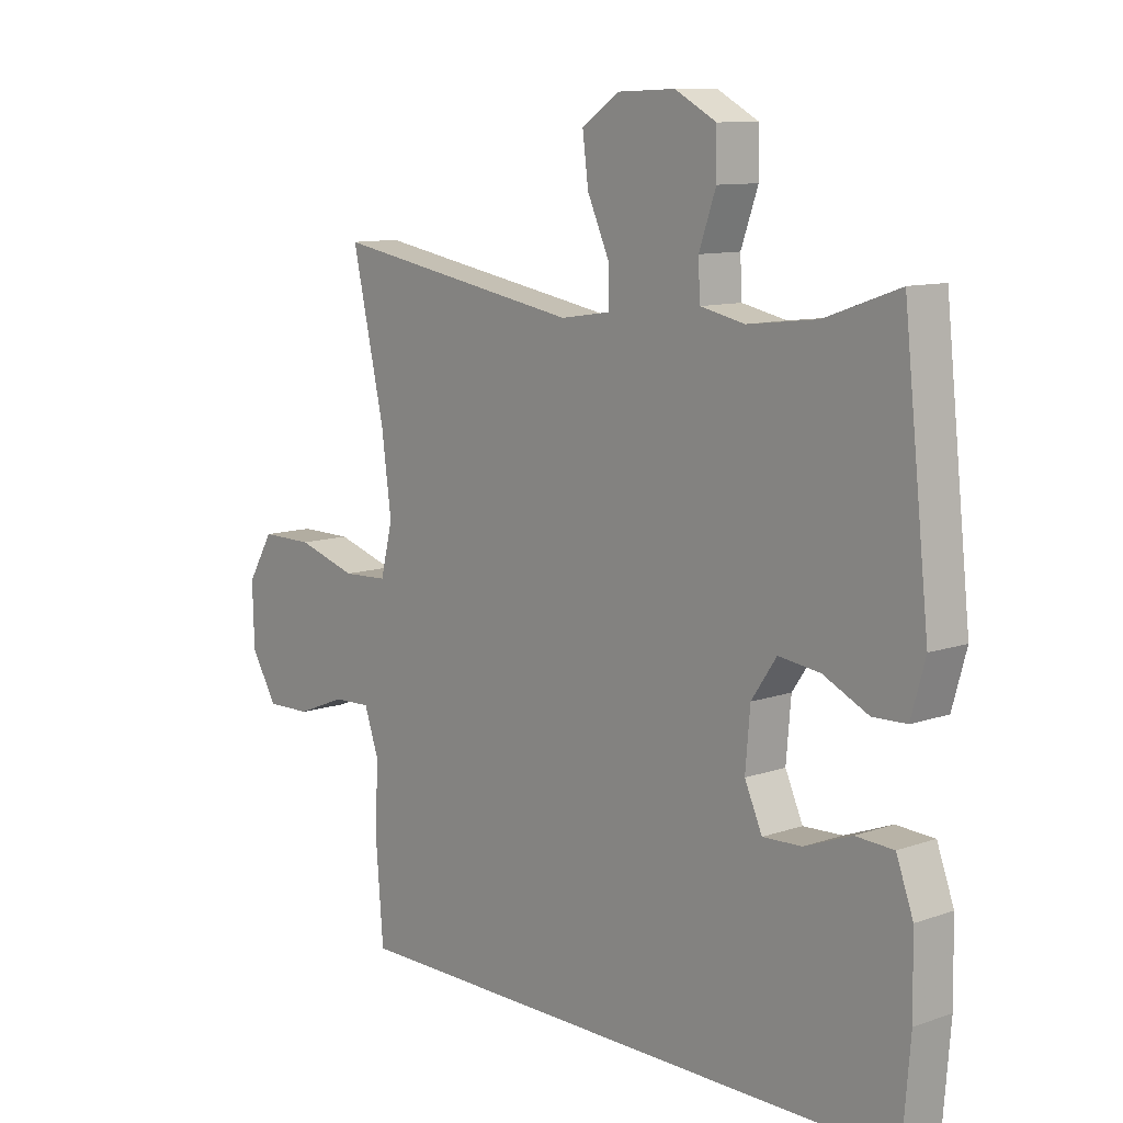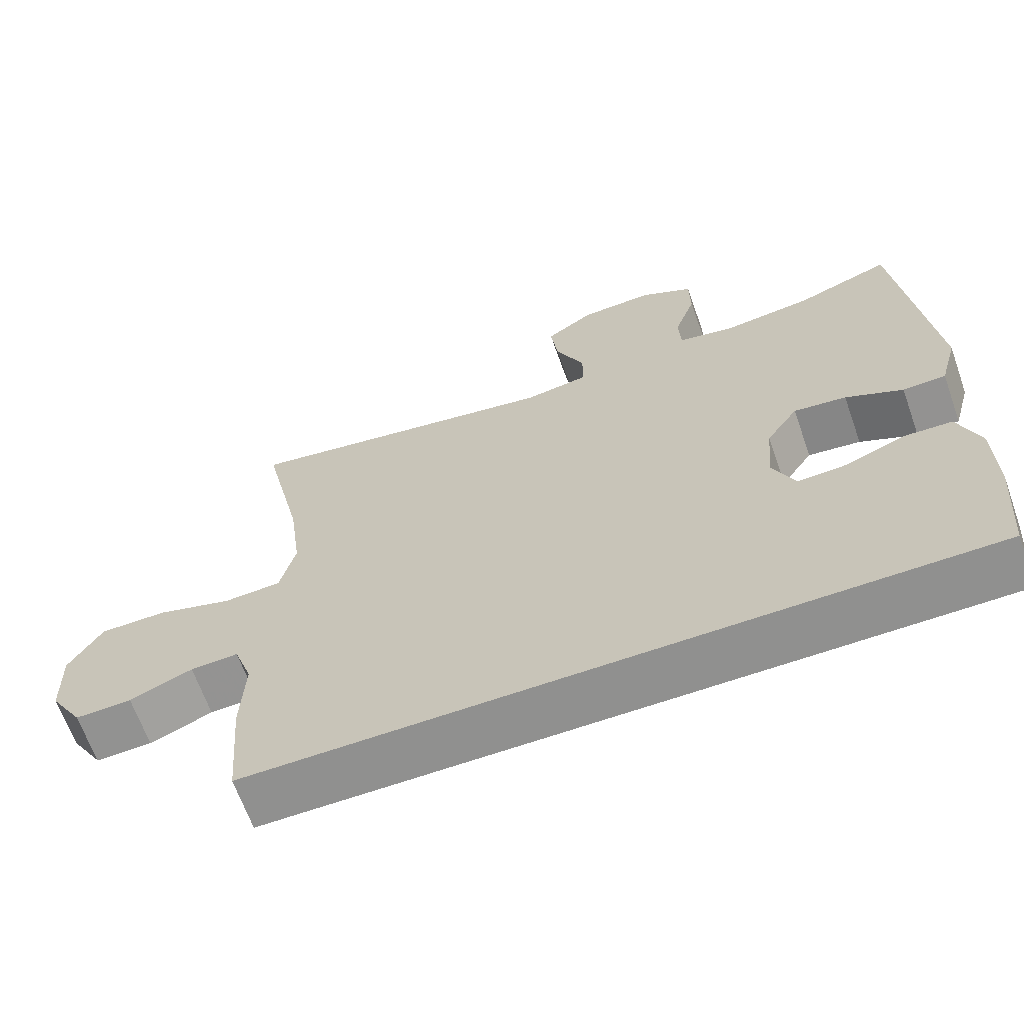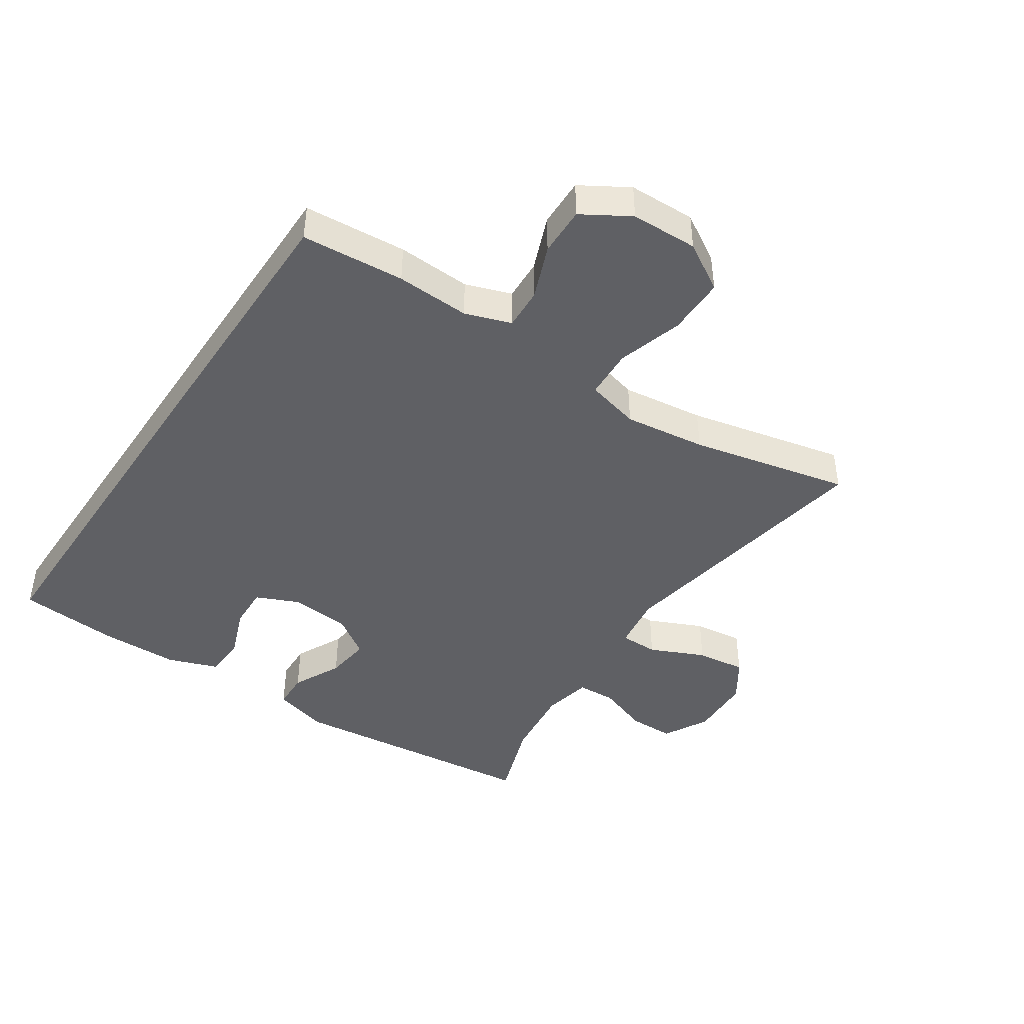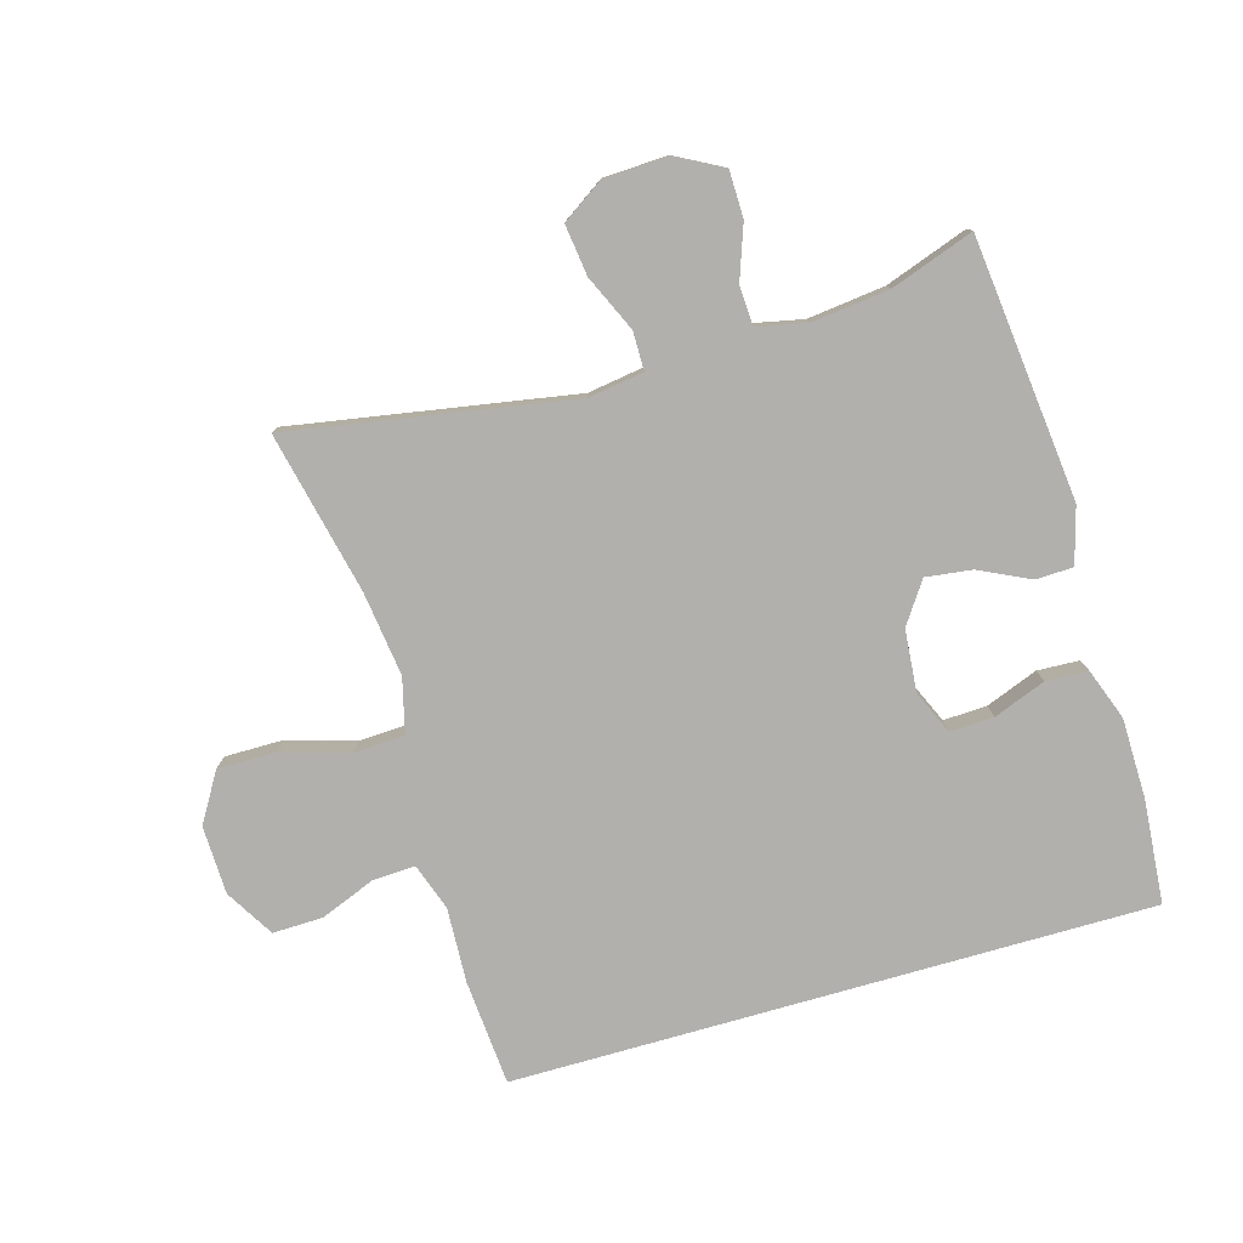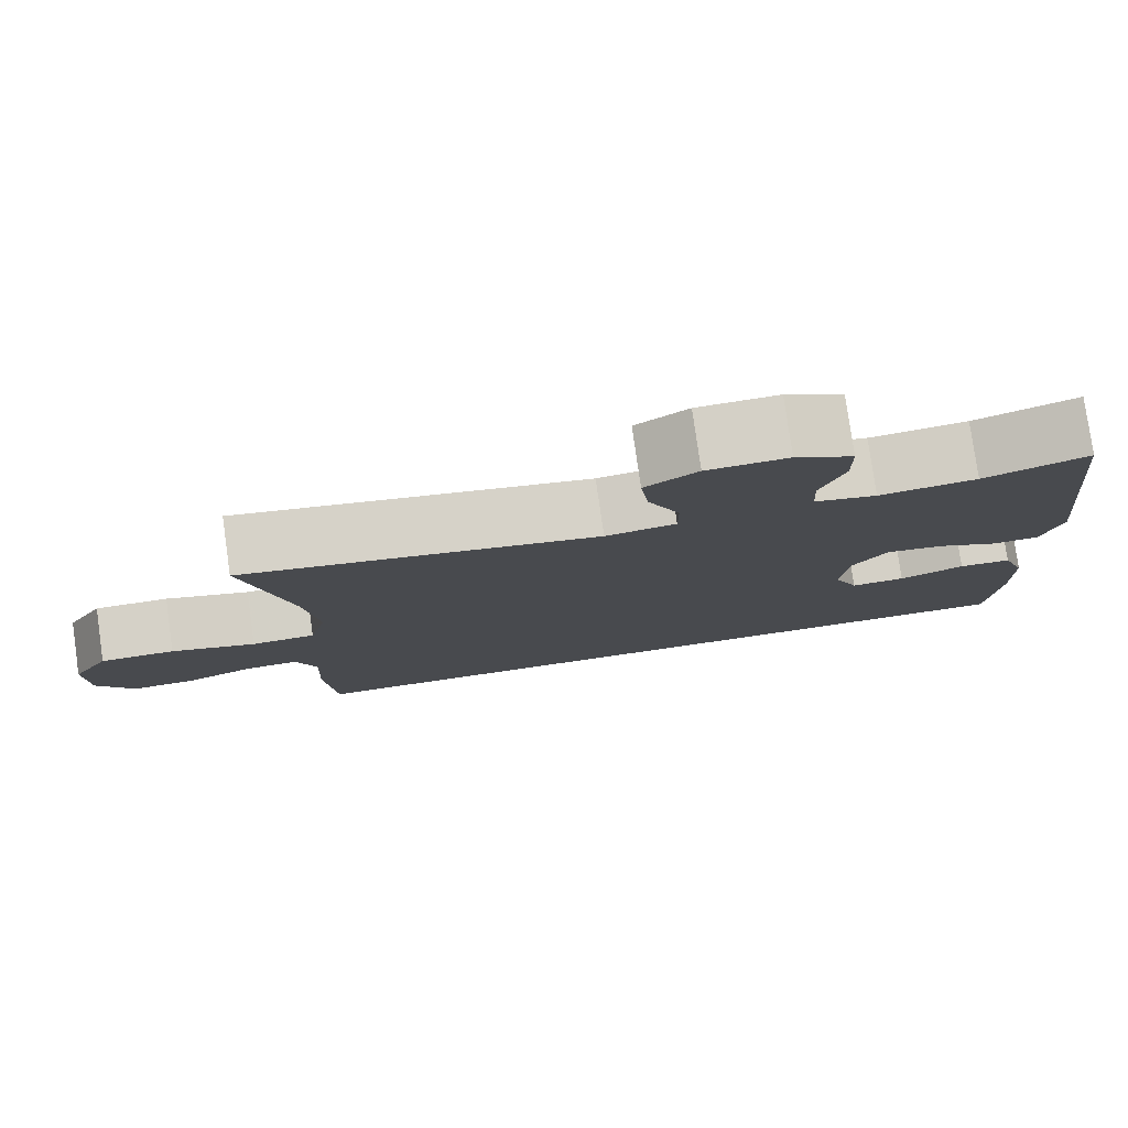
<metadata>
{"format":"obj","ext":"obj","renderer":"f3d","projection":"perspective","resolution":1024,"background":"white","views":[{"elev":10.5,"azim":48.8,"up":"+Z"},{"elev":-65.6,"azim":19.5,"up":"+Z"},{"elev":-43.8,"azim":-123.9,"up":"+Y"},{"elev":-78.7,"azim":16.0,"up":"+Y"},{"elev":79.1,"azim":-8.1,"up":"+Z"}]}
</metadata>
<code>
v 0.523 0.07 -0.5
v -0.457 0.07 -0.5
v -0.47 0.07 -0.338
v -0.465 0.07 -0.222
v -0.49 0.07 -0.15
v -0.555 0.07 -0.153
v -0.64 0.07 -0.187
v -0.717 0.07 -0.189
v -0.762 0.07 -0.115
v -0.765 0.07 -0.01
v -0.72 0.07 0.065
v -0.629 0.07 0.065
v -0.526 0.07 0.034
v -0.448 0.07 0.038
v -0.427 0.07 0.122
v -0.444 0.07 0.251
v -0.5 0.07 0.5
v -0.068 0.07 0.426
v 0.018 0.07 0.439
v 0.018 0.07 0.499
v -0.021 0.07 0.585
v -0.031 0.07 0.663
v 0.033 0.07 0.706
v 0.132 0.07 0.71
v 0.203 0.07 0.672
v 0.204 0.07 0.6
v 0.175 0.07 0.518
v 0.178 0.07 0.457
v 0.254 0.07 0.441
v 0.373 0.07 0.455
v 0.5 0.07 0.5
v 0.544 0.07 0.098
v 0.52 0.07 0.012
v 0.462 0.07 0.01
v 0.385 0.07 0.047
v 0.314 0.07 0.056
v 0.271 0.07 -0.007
v 0.263 0.07 -0.102
v 0.293 0.07 -0.169
v 0.36 0.07 -0.166
v 0.44 0.07 -0.135
v 0.505 0.07 -0.138
v 0.534 0.07 -0.217
v 0.536 0.07 -0.34
v 0.523 0 -0.5
v -0.457 0 -0.5
v -0.47 0 -0.338
v -0.465 0 -0.222
v -0.49 0 -0.15
v -0.555 0 -0.153
v -0.64 0 -0.187
v -0.717 0 -0.189
v -0.762 0 -0.115
v -0.765 0 -0.01
v -0.72 0 0.065
v -0.629 0 0.065
v -0.526 0 0.034
v -0.448 0 0.038
v -0.427 0 0.122
v -0.444 0 0.251
v -0.5 0 0.5
v -0.068 0 0.426
v 0.018 0 0.439
v 0.018 0 0.499
v -0.021 0 0.585
v -0.031 0 0.663
v 0.033 0 0.706
v 0.132 0 0.71
v 0.203 0 0.672
v 0.204 0 0.6
v 0.175 0 0.518
v 0.178 0 0.457
v 0.254 0 0.441
v 0.373 0 0.455
v 0.5 0 0.5
v 0.544 0 0.098
v 0.52 0 0.012
v 0.462 0 0.01
v 0.385 0 0.047
v 0.314 0 0.056
v 0.271 0 -0.007
v 0.263 0 -0.102
v 0.293 0 -0.169
v 0.36 0 -0.166
v 0.44 0 -0.135
v 0.505 0 -0.138
v 0.534 0 -0.217
v 0.536 0 -0.34
f 40 41 42 43
f 39 40 43 44
f 32 33 34 35
f 30 31 32 35
f 29 30 35 36
f 28 29 36 37
f 24 25 26 27
f 24 27 28
f 23 24 28
f 20 21 22 23
f 19 20 23 28
f 18 19 28 37
f 16 17 18 37
f 10 11 12 13
f 10 13 14
f 9 10 14
f 6 7 8 9
f 5 6 9 14
f 4 5 14 15
f 2 3 4 15
f 39 44 1 2
f 15 16 37 38
f 2 15 38 39
f 87 86 85 84
f 88 87 84 83
f 79 78 77 76
f 79 76 75 74
f 80 79 74 73
f 81 80 73 72
f 71 70 69 68
f 72 71 68
f 72 68 67
f 67 66 65 64
f 72 67 64 63
f 81 72 63 62
f 81 62 61 60
f 57 56 55 54
f 58 57 54
f 58 54 53
f 53 52 51 50
f 58 53 50 49
f 59 58 49 48
f 59 48 47 46
f 46 45 88 83
f 82 81 60 59
f 83 82 59 46
f 1 45 46 2
f 2 46 47 3
f 3 47 48 4
f 4 48 49 5
f 5 49 50 6
f 6 50 51 7
f 7 51 52 8
f 8 52 53 9
f 9 53 54 10
f 10 54 55 11
f 11 55 56 12
f 12 56 57 13
f 13 57 58 14
f 14 58 59 15
f 15 59 60 16
f 16 60 61 17
f 17 61 62 18
f 18 62 63 19
f 19 63 64 20
f 20 64 65 21
f 21 65 66 22
f 22 66 67 23
f 23 67 68 24
f 24 68 69 25
f 25 69 70 26
f 26 70 71 27
f 27 71 72 28
f 28 72 73 29
f 29 73 74 30
f 30 74 75 31
f 31 75 76 32
f 32 76 77 33
f 33 77 78 34
f 34 78 79 35
f 35 79 80 36
f 36 80 81 37
f 37 81 82 38
f 38 82 83 39
f 39 83 84 40
f 40 84 85 41
f 41 85 86 42
f 42 86 87 43
f 43 87 88 44
f 44 88 45 1

</code>
